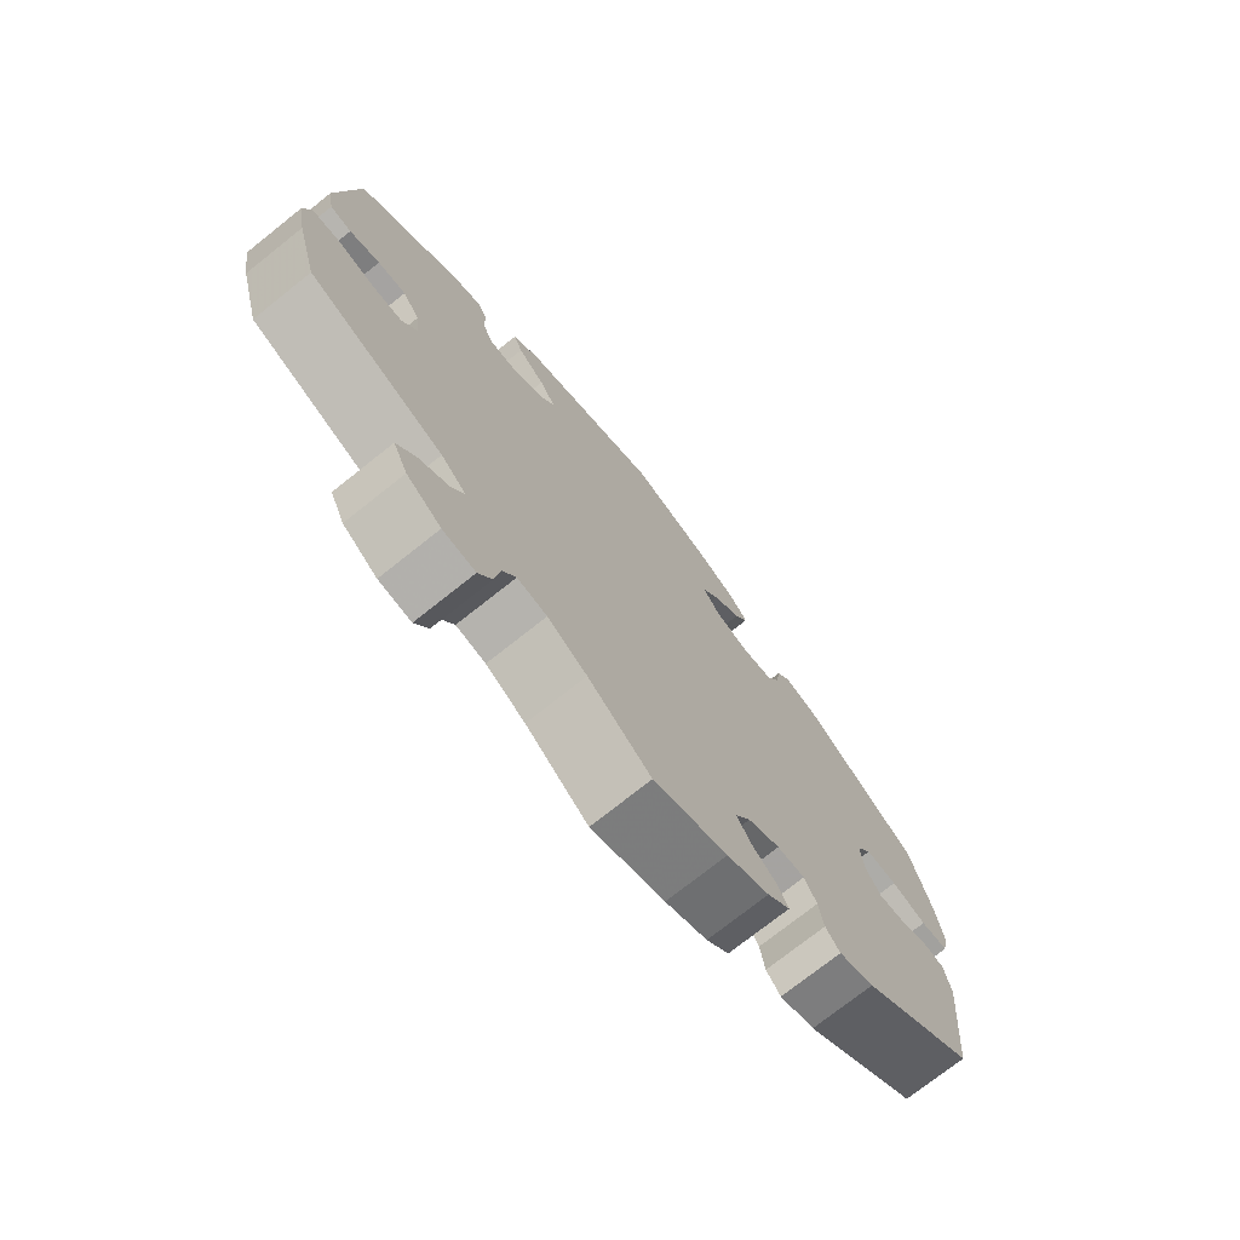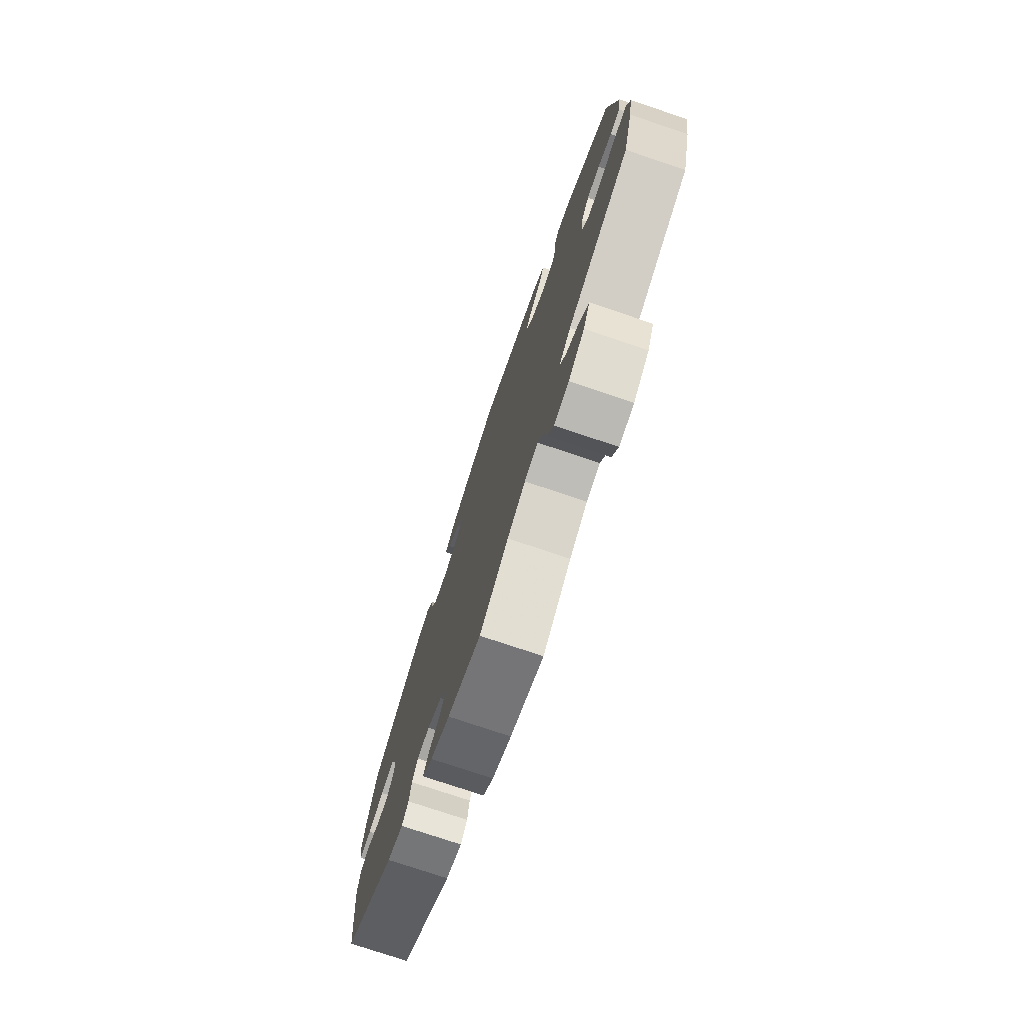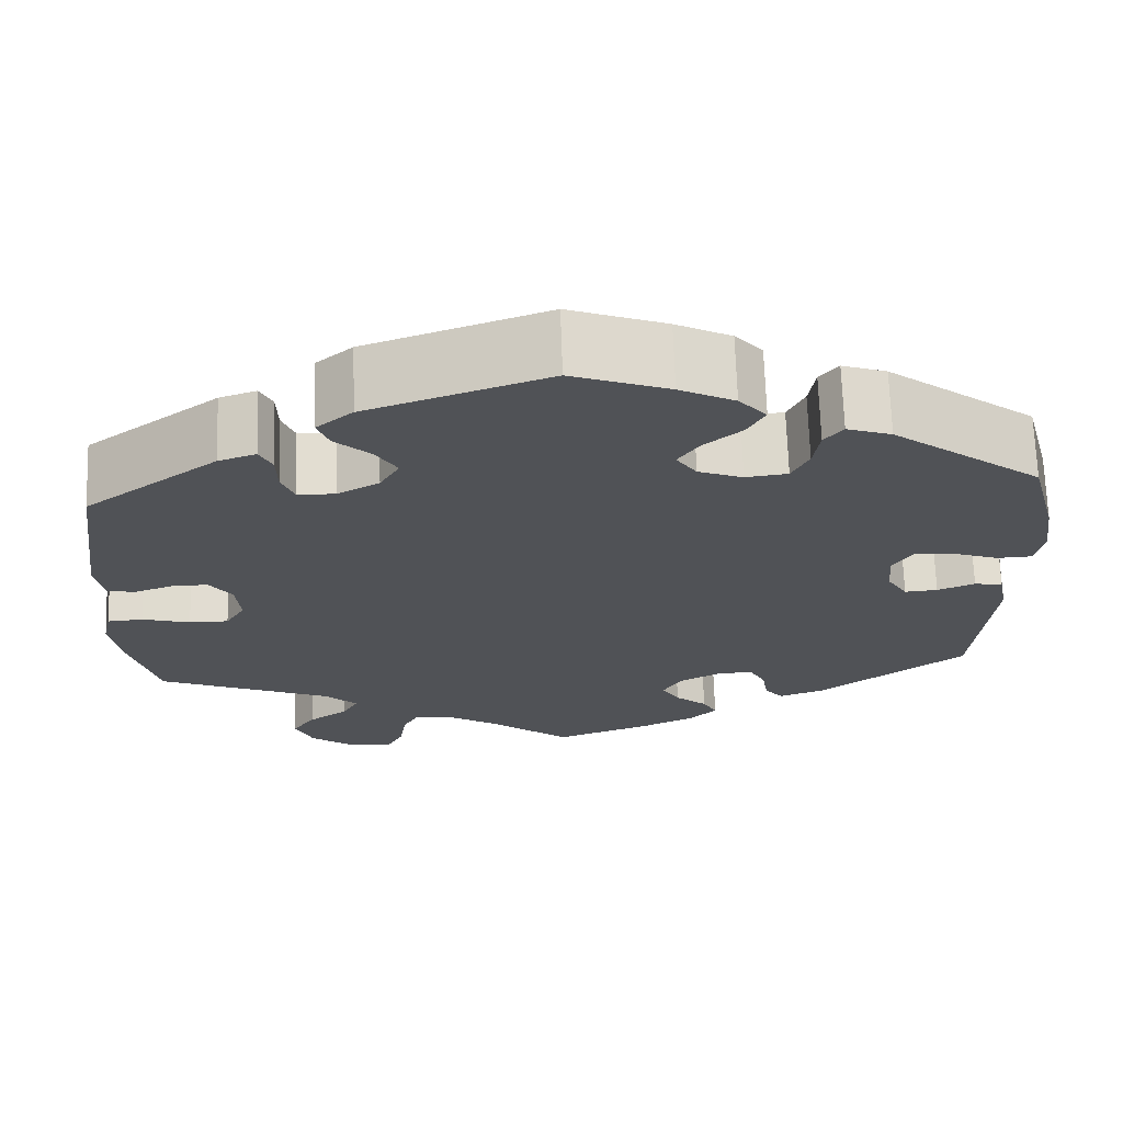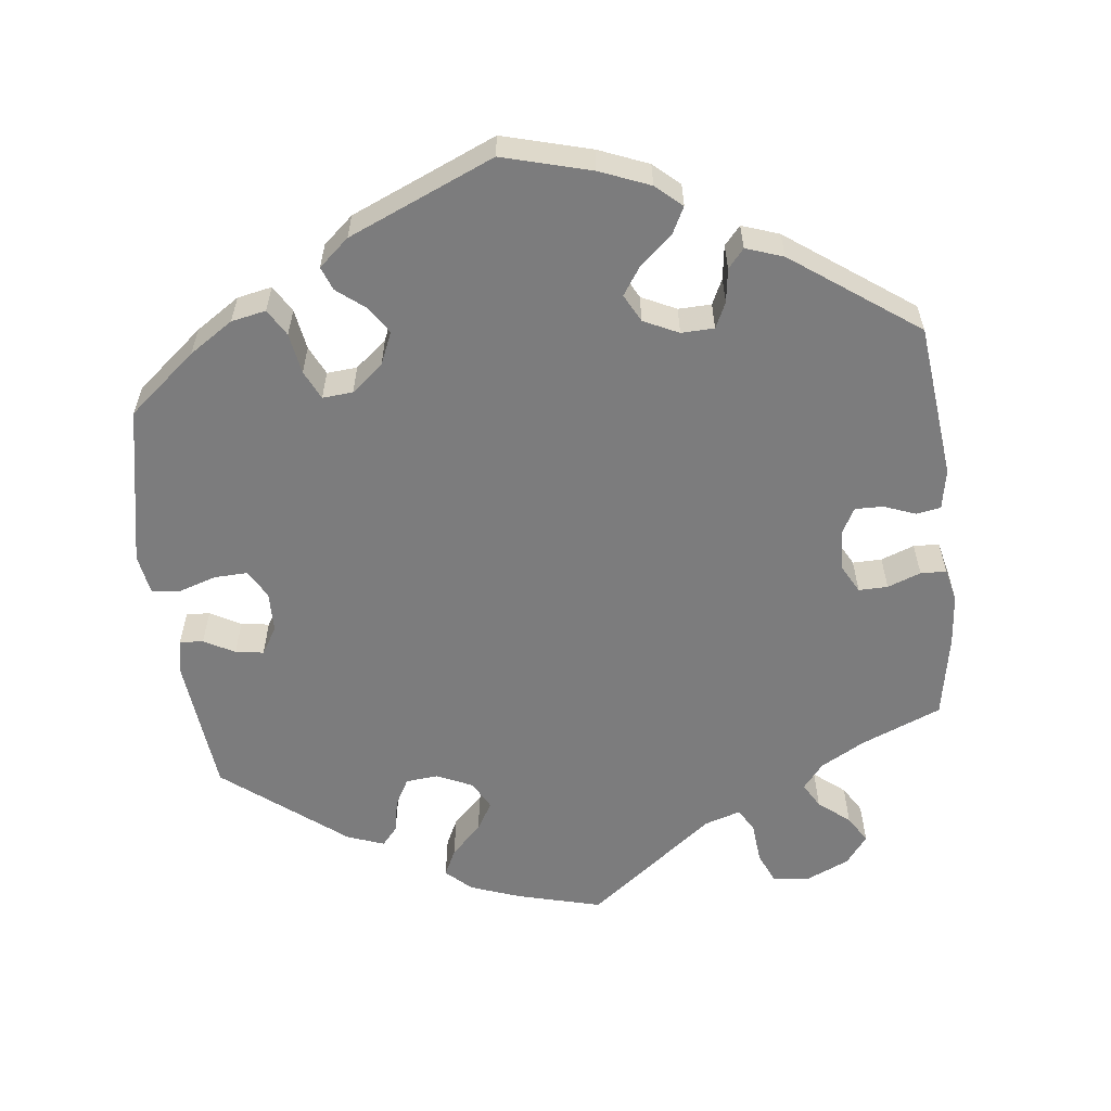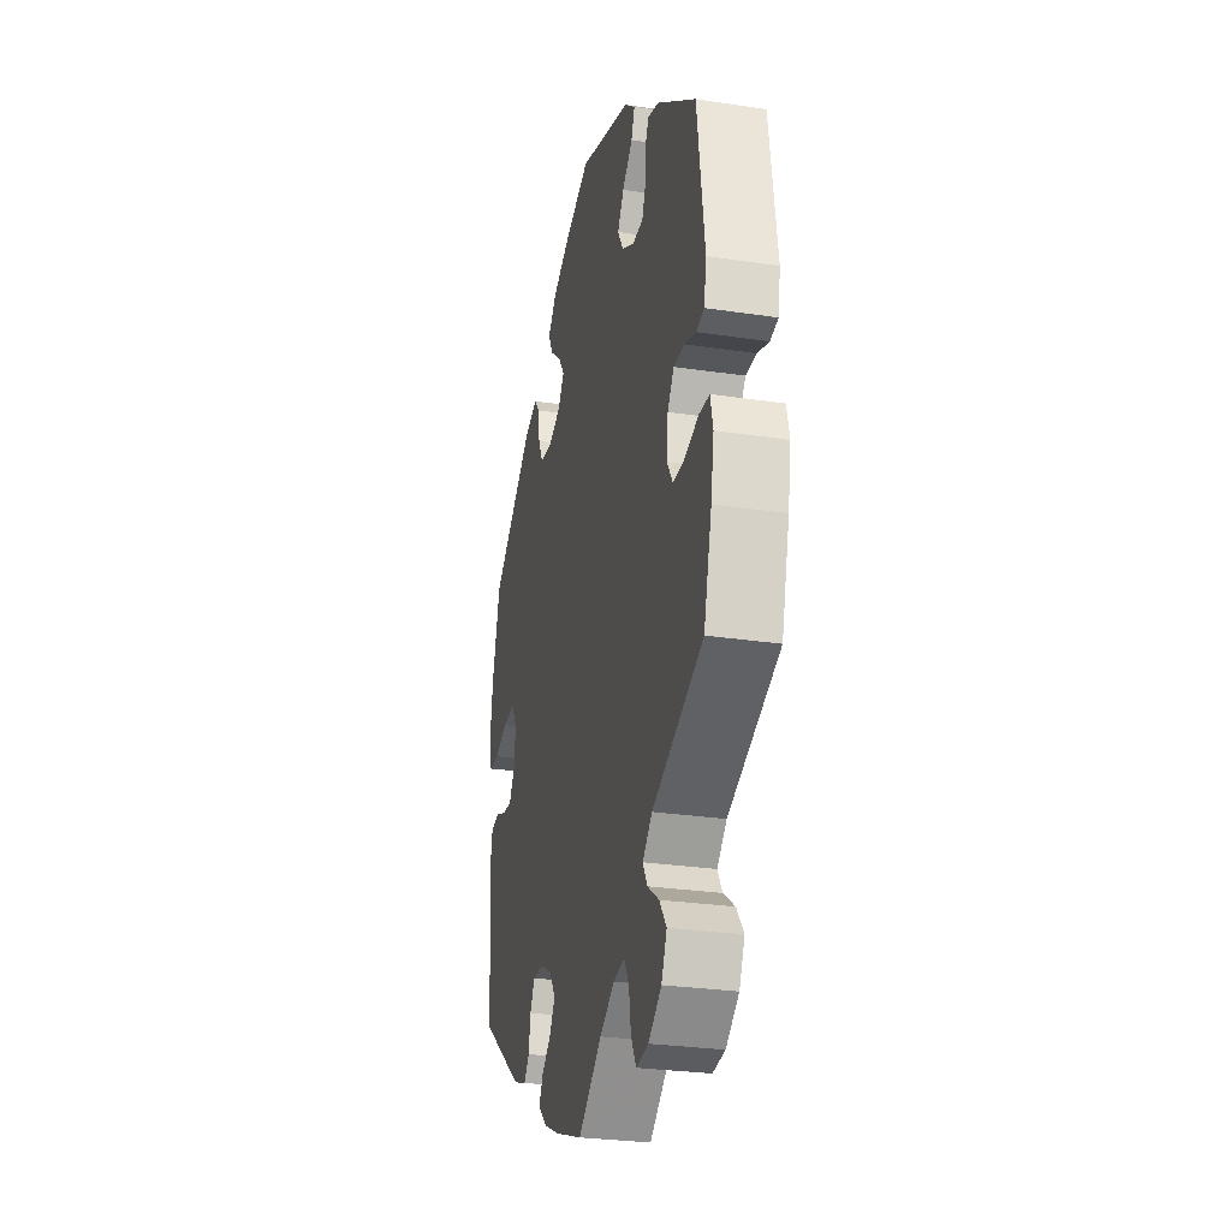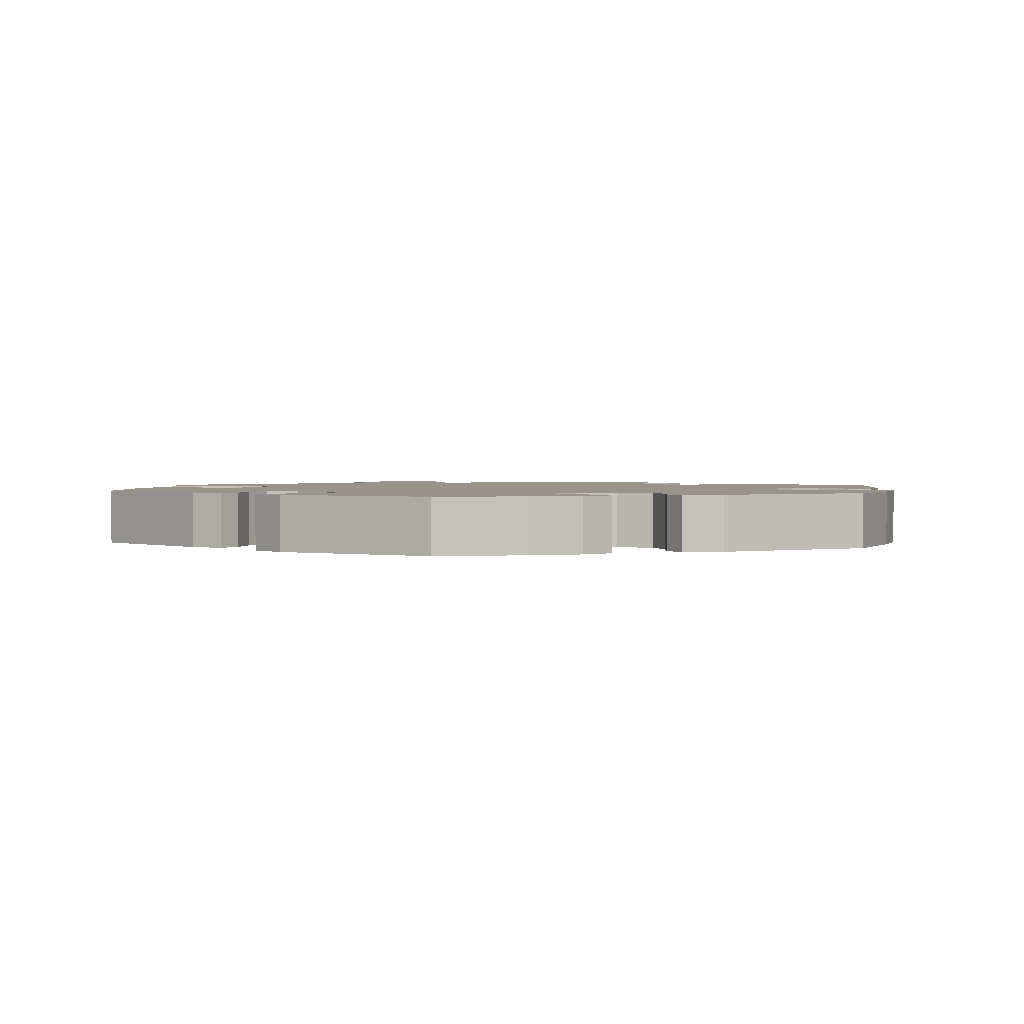
<metadata>
{"format":"obj","ext":"obj","renderer":"f3d","projection":"perspective","resolution":1024,"background":"white","views":[{"elev":-74.1,"azim":-51.5,"up":"+Z"},{"elev":-76.0,"azim":-108.6,"up":"+Z"},{"elev":69.0,"azim":-1.9,"up":"+Z"},{"elev":-58.8,"azim":66.6,"up":"+Y"},{"elev":-28.1,"azim":-102.8,"up":"+Z"},{"elev":1.7,"azim":9.4,"up":"+Y"}]}
</metadata>
<code>
v 0.335 0.07 -0.41
v 0.284 0.07 -0.428
v 0.263 0.07 -0.403
v 0.256 0.07 -0.359
v 0.238 0.07 -0.326
v 0.198 0.07 -0.327
v 0.151 0.07 -0.352
v 0.129 0.07 -0.388
v 0.149 0.07 -0.421
v 0.185 0.07 -0.451
v 0.201 0.07 -0.481
v 0.168 0.07 -0.512
v 0.107 0.07 -0.54
v 0 0.07 -0.578
v -0.091 0.07 -0.508
v -0.148 0.07 -0.474
v -0.191 0.07 -0.467
v -0.21 0.07 -0.5
v -0.218 0.07 -0.552
v -0.238 0.07 -0.589
v -0.285 0.07 -0.583
v -0.335 0.07 -0.547
v -0.356 0.07 -0.502
v -0.329 0.07 -0.465
v -0.285 0.07 -0.434
v -0.267 0.07 -0.403
v -0.304 0.07 -0.369
v -0.5 0.07 -0.289
v -0.531 0.07 -0.176
v -0.543 0.07 -0.108
v -0.533 0.07 -0.064
v -0.493 0.07 -0.061
v -0.439 0.07 -0.076
v -0.395 0.07 -0.076
v -0.373 0.07 -0.04
v -0.378 0.07 0.012
v -0.403 0.07 0.047
v -0.444 0.07 0.046
v -0.488 0.07 0.031
v -0.519 0.07 0.037
v -0.528 0.07 0.088
v -0.5 0.07 0.289
v -0.35 0.07 0.399
v -0.308 0.07 0.413
v -0.294 0.07 0.385
v -0.293 0.07 0.339
v -0.279 0.07 0.304
v -0.237 0.07 0.303
v -0.19 0.07 0.329
v -0.168 0.07 0.366
v -0.192 0.07 0.404
v -0.232 0.07 0.44
v -0.245 0.07 0.474
v -0.204 0.07 0.508
v -0.001 0.07 0.578
v 0.108 0.07 0.538
v 0.17 0.07 0.507
v 0.201 0.07 0.472
v 0.181 0.07 0.436
v 0.139 0.07 0.401
v 0.115 0.07 0.366
v 0.138 0.07 0.333
v 0.188 0.07 0.314
v 0.235 0.07 0.32
v 0.254 0.07 0.358
v 0.261 0.07 0.405
v 0.282 0.07 0.431
v 0.332 0.07 0.414
v 0.5 0.07 0.289
v 0.531 0.07 0.172
v 0.541 0.07 0.101
v 0.532 0.07 0.056
v 0.492 0.07 0.054
v 0.441 0.07 0.072
v 0.395 0.07 0.075
v 0.373 0.07 0.04
v 0.377 0.07 -0.011
v 0.4 0.07 -0.048
v 0.437 0.07 -0.045
v 0.479 0.07 -0.028
v 0.511 0.07 -0.034
v 0.521 0.07 -0.085
v 0.501 0.07 -0.288
v 0.335 0 -0.41
v 0.284 0 -0.428
v 0.263 0 -0.403
v 0.256 0 -0.359
v 0.238 0 -0.326
v 0.198 0 -0.327
v 0.151 0 -0.352
v 0.129 0 -0.388
v 0.149 0 -0.421
v 0.185 0 -0.451
v 0.201 0 -0.481
v 0.168 0 -0.512
v 0.107 0 -0.54
v 0 0 -0.578
v -0.091 0 -0.508
v -0.148 0 -0.474
v -0.191 0 -0.467
v -0.21 0 -0.5
v -0.218 0 -0.552
v -0.238 0 -0.589
v -0.285 0 -0.583
v -0.335 0 -0.547
v -0.356 0 -0.502
v -0.329 0 -0.465
v -0.285 0 -0.434
v -0.267 0 -0.403
v -0.304 0 -0.369
v -0.5 0 -0.289
v -0.531 0 -0.176
v -0.543 0 -0.108
v -0.533 0 -0.064
v -0.493 0 -0.061
v -0.439 0 -0.076
v -0.395 0 -0.076
v -0.373 0 -0.04
v -0.378 0 0.012
v -0.403 0 0.047
v -0.444 0 0.046
v -0.488 0 0.031
v -0.519 0 0.037
v -0.528 0 0.088
v -0.5 0 0.289
v -0.35 0 0.399
v -0.308 0 0.413
v -0.294 0 0.385
v -0.293 0 0.339
v -0.279 0 0.304
v -0.237 0 0.303
v -0.19 0 0.329
v -0.168 0 0.366
v -0.192 0 0.404
v -0.232 0 0.44
v -0.245 0 0.474
v -0.204 0 0.508
v -0.001 0 0.578
v 0.108 0 0.538
v 0.17 0 0.507
v 0.201 0 0.472
v 0.181 0 0.436
v 0.139 0 0.401
v 0.115 0 0.366
v 0.138 0 0.333
v 0.188 0 0.314
v 0.235 0 0.32
v 0.254 0 0.358
v 0.261 0 0.405
v 0.282 0 0.431
v 0.332 0 0.414
v 0.5 0 0.289
v 0.531 0 0.172
v 0.541 0 0.101
v 0.532 0 0.056
v 0.492 0 0.054
v 0.441 0 0.072
v 0.395 0 0.075
v 0.373 0 0.04
v 0.377 0 -0.011
v 0.4 0 -0.048
v 0.437 0 -0.045
v 0.479 0 -0.028
v 0.511 0 -0.034
v 0.521 0 -0.085
v 0.501 0 -0.288
f 79 80 81 82
f 78 79 82 83
f 77 78 83 1
f 71 72 73 74
f 71 74 75
f 70 71 75
f 69 70 75
f 68 69 75 76
f 65 66 67 68
f 64 65 68 76
f 57 58 59 60
f 57 60 61
f 56 57 61
f 55 56 61
f 54 55 61
f 51 52 53 54
f 50 51 54 61
f 49 50 61 62
f 43 44 45 46
f 43 46 47
f 42 43 47
f 41 42 47 48
f 38 39 40 41
f 37 38 41 48
f 30 31 32 33
f 30 33 34
f 27 28 29 30
f 26 27 30 34
f 22 23 24 25
f 22 25 26
f 21 22 26
f 18 19 20 21
f 17 18 21 26
f 16 17 26 34
f 12 13 14 15
f 9 10 11 12
f 8 9 12 15
f 7 8 15 16
f 1 2 3 4
f 1 4 5
f 77 1 5
f 63 64 76 77
f 63 77 5 6
f 36 37 48 49
f 35 36 49 62
f 34 35 62 63
f 16 34 63
f 6 7 16 63
f 165 164 163 162
f 166 165 162 161
f 84 166 161 160
f 157 156 155 154
f 158 157 154
f 158 154 153
f 158 153 152
f 159 158 152 151
f 151 150 149 148
f 159 151 148 147
f 143 142 141 140
f 144 143 140
f 144 140 139
f 144 139 138
f 144 138 137
f 137 136 135 134
f 144 137 134 133
f 145 144 133 132
f 129 128 127 126
f 130 129 126
f 130 126 125
f 131 130 125 124
f 124 123 122 121
f 131 124 121 120
f 116 115 114 113
f 117 116 113
f 113 112 111 110
f 117 113 110 109
f 108 107 106 105
f 109 108 105
f 109 105 104
f 104 103 102 101
f 109 104 101 100
f 117 109 100 99
f 98 97 96 95
f 95 94 93 92
f 98 95 92 91
f 99 98 91 90
f 87 86 85 84
f 88 87 84
f 88 84 160
f 160 159 147 146
f 89 88 160 146
f 132 131 120 119
f 145 132 119 118
f 146 145 118 117
f 146 117 99
f 146 99 90 89
f 1 84 85 2
f 2 85 86 3
f 3 86 87 4
f 4 87 88 5
f 5 88 89 6
f 6 89 90 7
f 7 90 91 8
f 8 91 92 9
f 9 92 93 10
f 10 93 94 11
f 11 94 95 12
f 12 95 96 13
f 13 96 97 14
f 14 97 98 15
f 15 98 99 16
f 16 99 100 17
f 17 100 101 18
f 18 101 102 19
f 19 102 103 20
f 20 103 104 21
f 21 104 105 22
f 22 105 106 23
f 23 106 107 24
f 24 107 108 25
f 25 108 109 26
f 26 109 110 27
f 27 110 111 28
f 28 111 112 29
f 29 112 113 30
f 30 113 114 31
f 31 114 115 32
f 32 115 116 33
f 33 116 117 34
f 34 117 118 35
f 35 118 119 36
f 36 119 120 37
f 37 120 121 38
f 38 121 122 39
f 39 122 123 40
f 40 123 124 41
f 41 124 125 42
f 42 125 126 43
f 43 126 127 44
f 44 127 128 45
f 45 128 129 46
f 46 129 130 47
f 47 130 131 48
f 48 131 132 49
f 49 132 133 50
f 50 133 134 51
f 51 134 135 52
f 52 135 136 53
f 53 136 137 54
f 54 137 138 55
f 55 138 139 56
f 56 139 140 57
f 57 140 141 58
f 58 141 142 59
f 59 142 143 60
f 60 143 144 61
f 61 144 145 62
f 62 145 146 63
f 63 146 147 64
f 64 147 148 65
f 65 148 149 66
f 66 149 150 67
f 67 150 151 68
f 68 151 152 69
f 69 152 153 70
f 70 153 154 71
f 71 154 155 72
f 72 155 156 73
f 73 156 157 74
f 74 157 158 75
f 75 158 159 76
f 76 159 160 77
f 77 160 161 78
f 78 161 162 79
f 79 162 163 80
f 80 163 164 81
f 81 164 165 82
f 82 165 166 83
f 83 166 84 1

</code>
